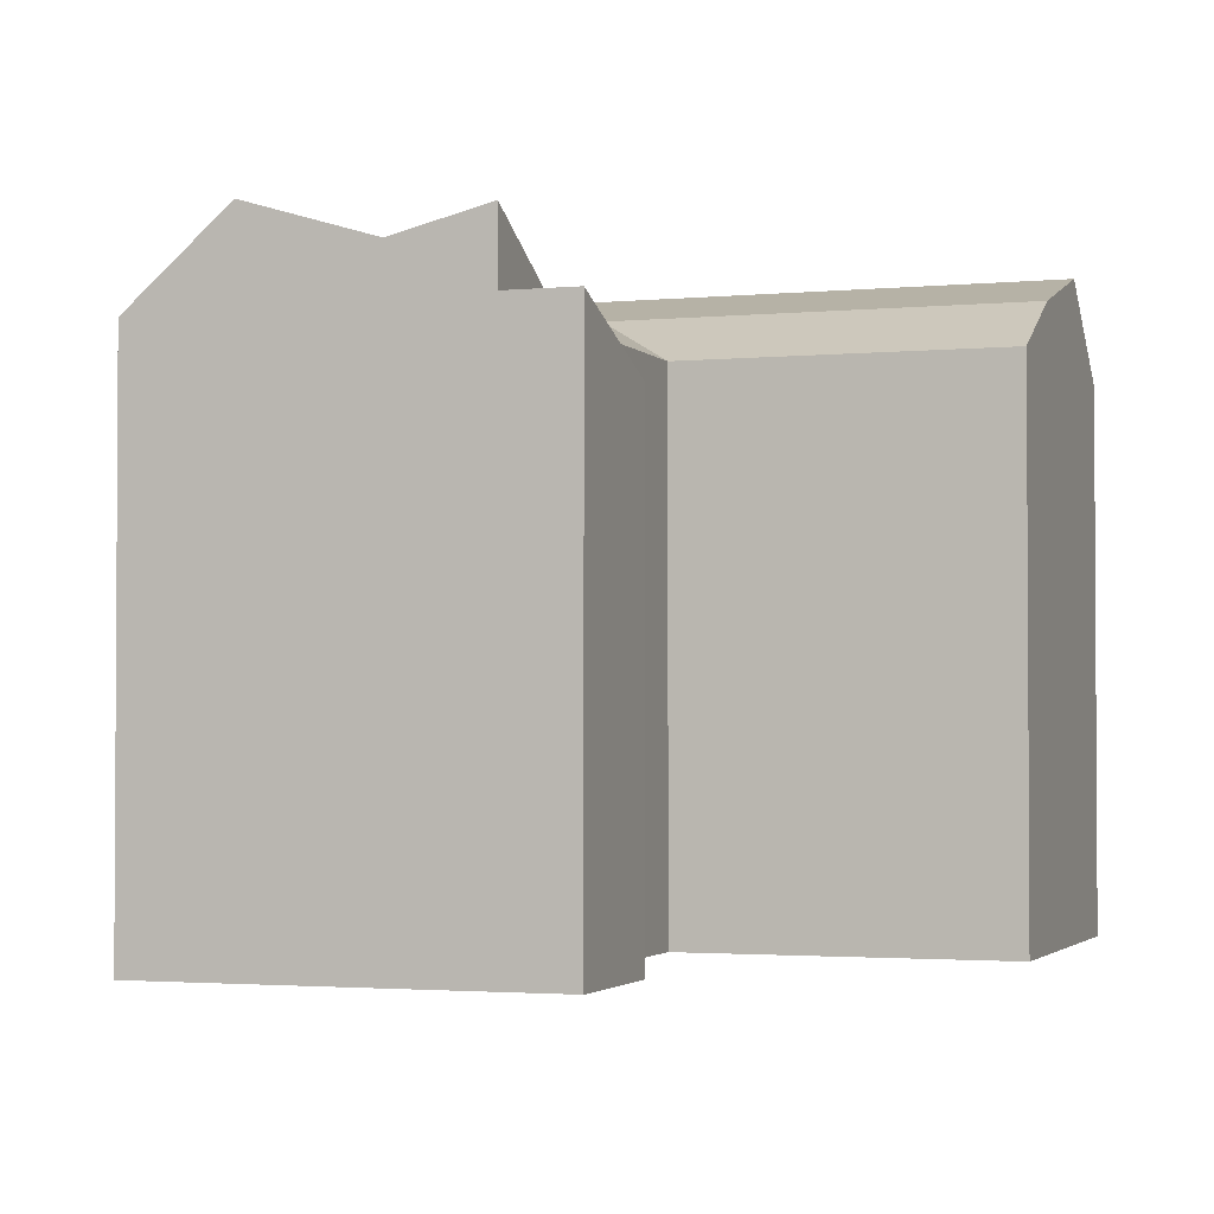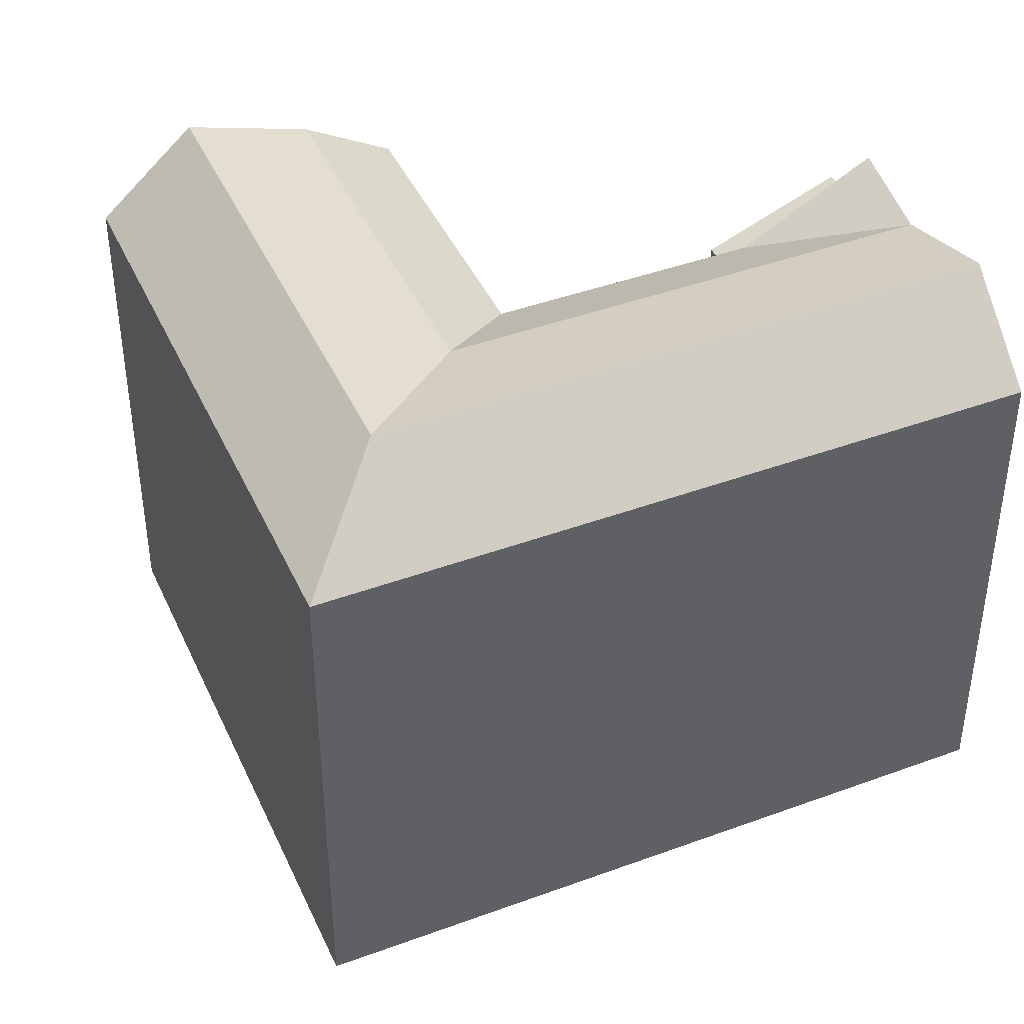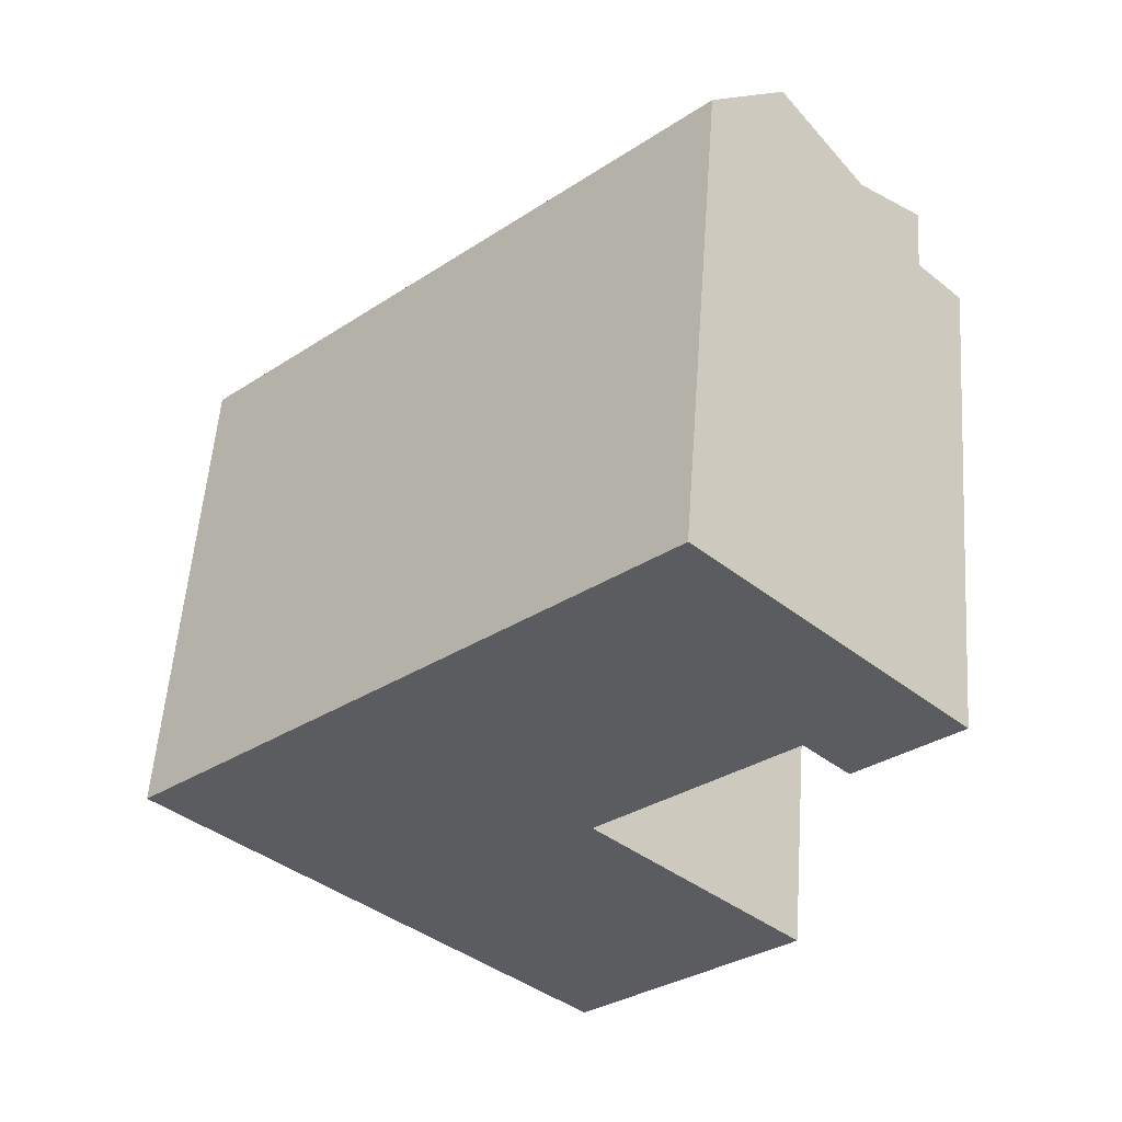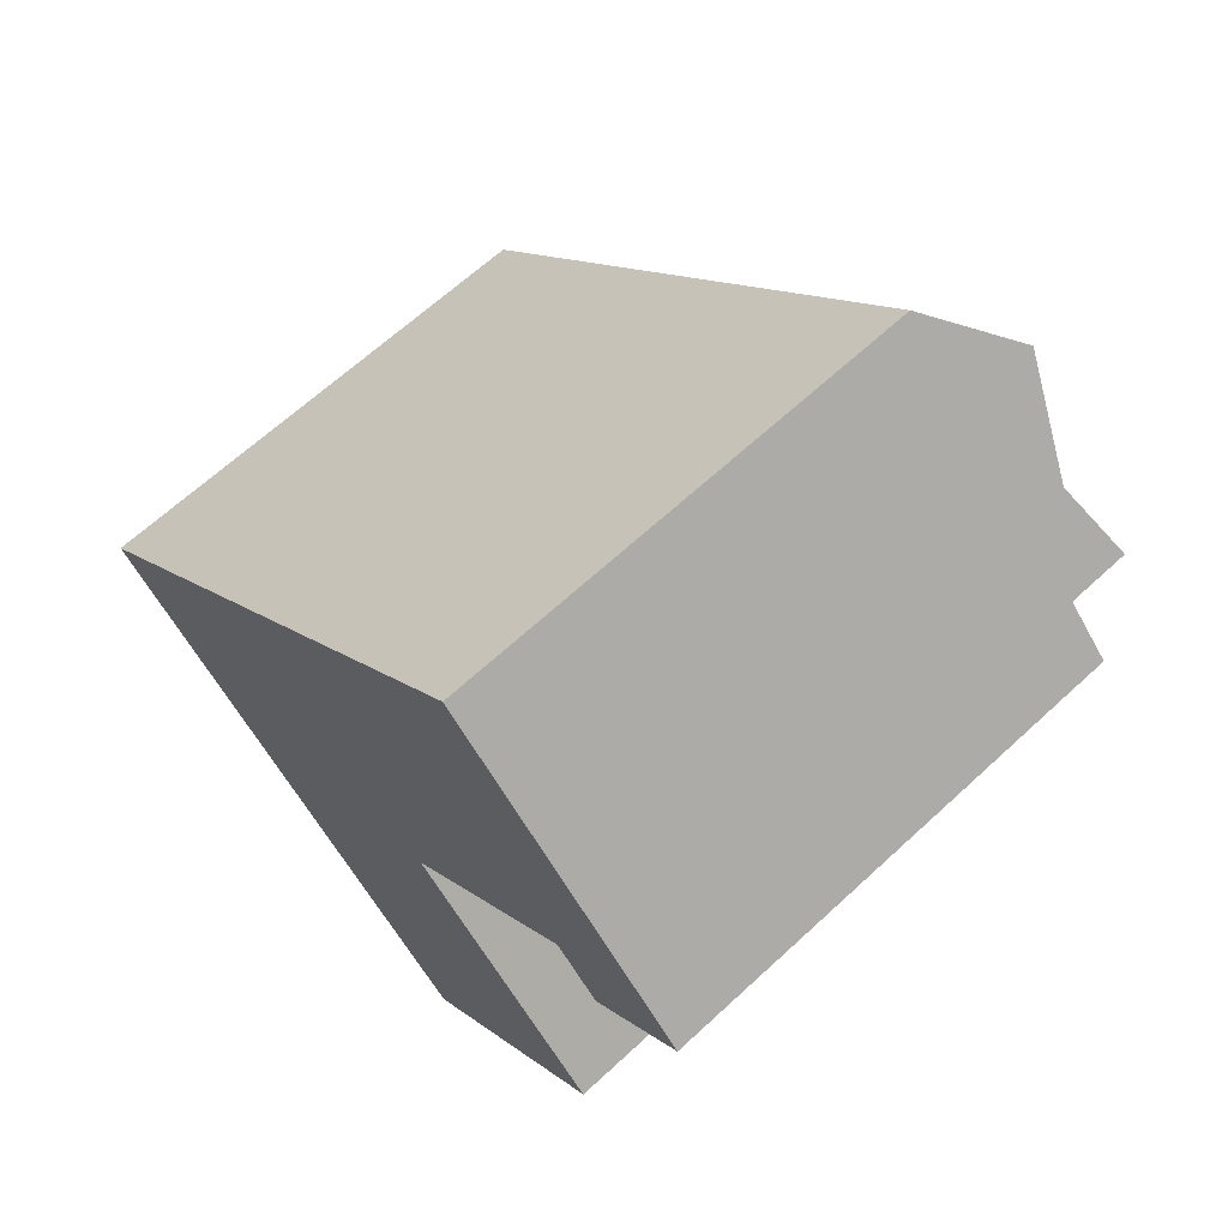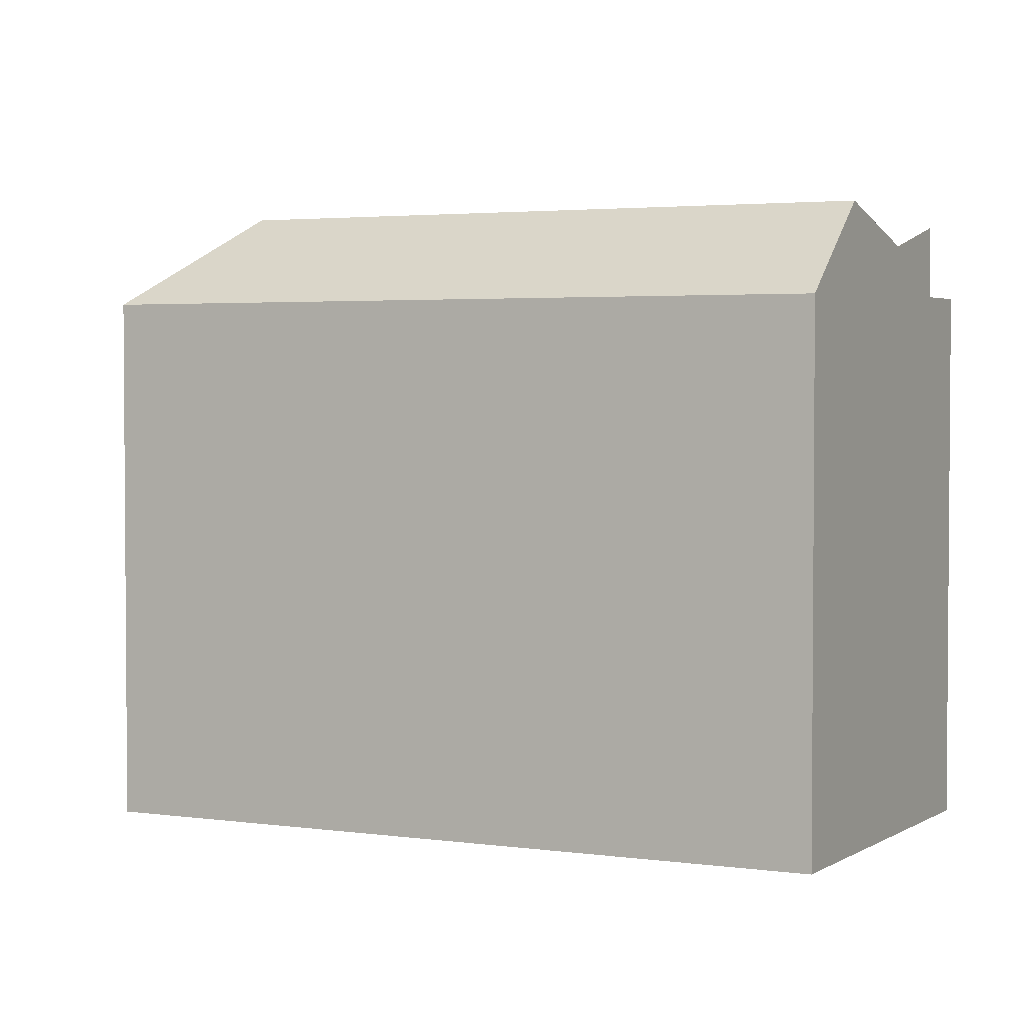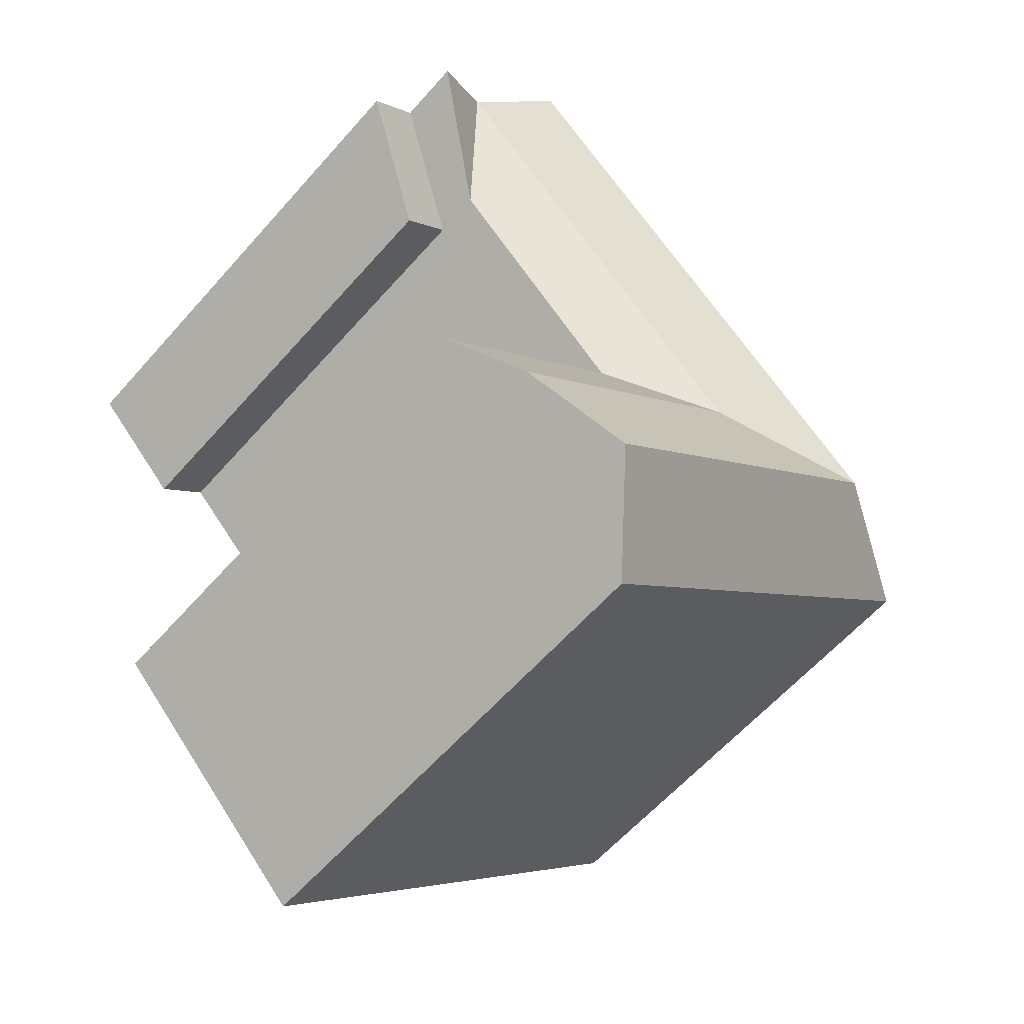
<metadata>
{"format":"obj","ext":"obj","renderer":"f3d","projection":"perspective","resolution":1024,"background":"white","views":[{"elev":-2.2,"azim":64.7,"up":"+Y"},{"elev":42.4,"azim":-68.0,"up":"+Y"},{"elev":55.7,"azim":4.2,"up":"+Z"},{"elev":65.0,"azim":47.0,"up":"+Z"},{"elev":2.9,"azim":-17.2,"up":"+Y"},{"elev":-60.7,"azim":138.8,"up":"+Z"}]}
</metadata>
<code>
v  32.8 -6.022e-16 9.835
v  26.69 -4.777e-16 7.802
v  28.68 -3.544e-16 5.788
v  30.84 -7.243e-16 11.83
v  0 -1.526e-06 -9.343e-23
v  9.422 -1.526e-06 9.158
v  28.16 -8.902e-16 14.54
v  24.57 -1.113e-15 18.17
v  17.55 -1.045e-15 17.06
v  21.69 -1.291e-15 21.09
v  21.34 9.547e-16 -15.59
v  11.27 6.919e-16 -11.3
v  18.42 1.131e-15 -18.46
v  25.08 7.304e-16 -11.93
v  27.79 5.67e-16 -9.259
v  20.65 1.284e-16 -2.096
v  9.189 -1.526e-06 -9.211
v  18.61 -1.526e-06 -0.05322
v  20.43 24.67 14.14
v  21.69 21.09 21.08
v  24.57 24.67 18.17
v  12.32 24.67 6.255
v  5.835 24.67 -0.04586
v  0.0004493 21.09 -0.0006682
v  17.55 21.09 17.06
v  9.423 21.09 9.157
v  24.02 23.16 10.51
v  28.16 23.16 14.54
v  15.92 23.16 2.643
v  13.19 23.16 -0.01207
v  18.61 21.09 -0.05389
v  26.69 21.09 7.801
v  15.88 23.16 -2.709
v  17.93 23.16 -4.765
v  25.08 23.16 -11.93
v  20.65 21.09 -2.097
v  27.79 21.09 -9.26
v  12.13 24.67 -6.355
v  14.2 24.67 -8.429
v  21.34 24.67 -15.59
v  9.189 21.09 -9.212
v  11.27 21.09 -11.3
v  18.42 21.09 -18.46
v  28.68 19.06 5.788
v  30.84 21.33 11.83
v  32.8 21.33 9.834
v  26.69 19.06 7.801
v  30.84 24.11 11.83
g defaultobject
f 1 2 3
f 2 1 4
f 2 4 5
f 5 4 6
f 6 4 7
f 6 7 8
f 6 8 9
f 9 8 10
f 11 12 13
f 12 11 14
f 12 14 15
f 12 15 16
f 12 16 17
f 17 16 5
f 5 16 18
f 5 18 2
f 19 20 21
f 20 19 22
f 20 22 23
f 20 23 24
f 20 24 25
f 25 24 26
f 27 21 28
f 21 27 29
f 21 29 30
f 21 30 19
f 19 30 23
f 19 23 22
f 31 28 32
f 28 31 29
f 29 31 30
f 28 29 27
f 31 33 30
f 33 31 34
f 34 31 35
f 35 31 36
f 35 36 37
f 30 38 23
f 38 30 39
f 39 30 40
f 40 30 34
f 40 34 35
f 34 30 33
f 23 41 24
f 41 23 42
f 42 23 43
f 43 23 38
f 43 38 40
f 40 38 39
f 44 45 46
f 45 44 47
f 28 48 32
f 8 20 10
f 20 8 7
f 20 7 4
f 20 4 1
f 20 1 46
f 20 46 45
f 48 28 45
f 45 21 20
f 21 45 28
f 5 26 24
f 26 5 25
f 25 5 20
f 20 5 9
f 20 9 10
f 9 5 6
f 48 45 32
f 47 32 45
f 31 32 47
f 2 31 47
f 18 31 2
f 35 43 40
f 43 35 37
f 43 37 13
f 13 37 15
f 13 15 11
f 11 15 14
f 24 17 5
f 17 24 12
f 12 24 13
f 13 24 43
f 43 24 41
f 43 41 42
f 37 16 15
f 16 37 18
f 18 37 31
f 31 37 36
f 47 3 2
f 3 47 44
f 3 46 1
f 46 3 44

</code>
